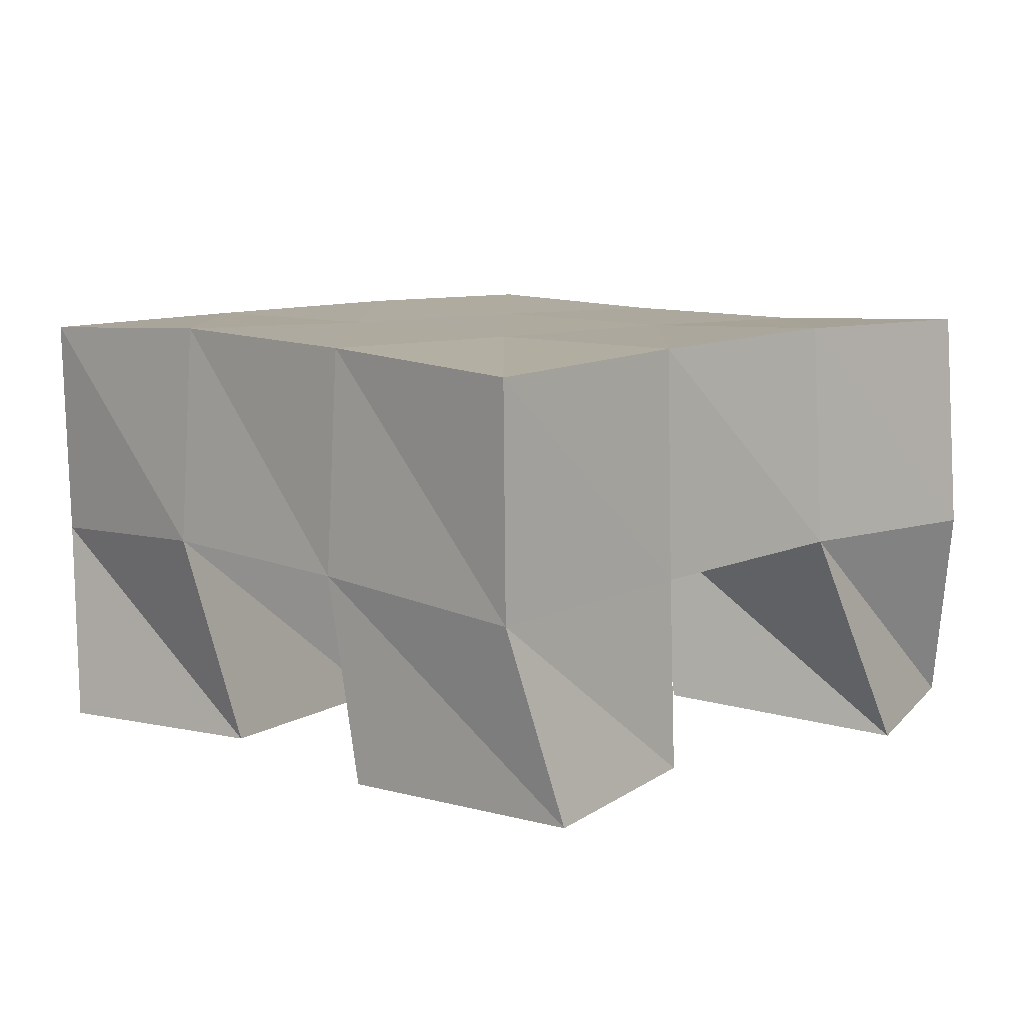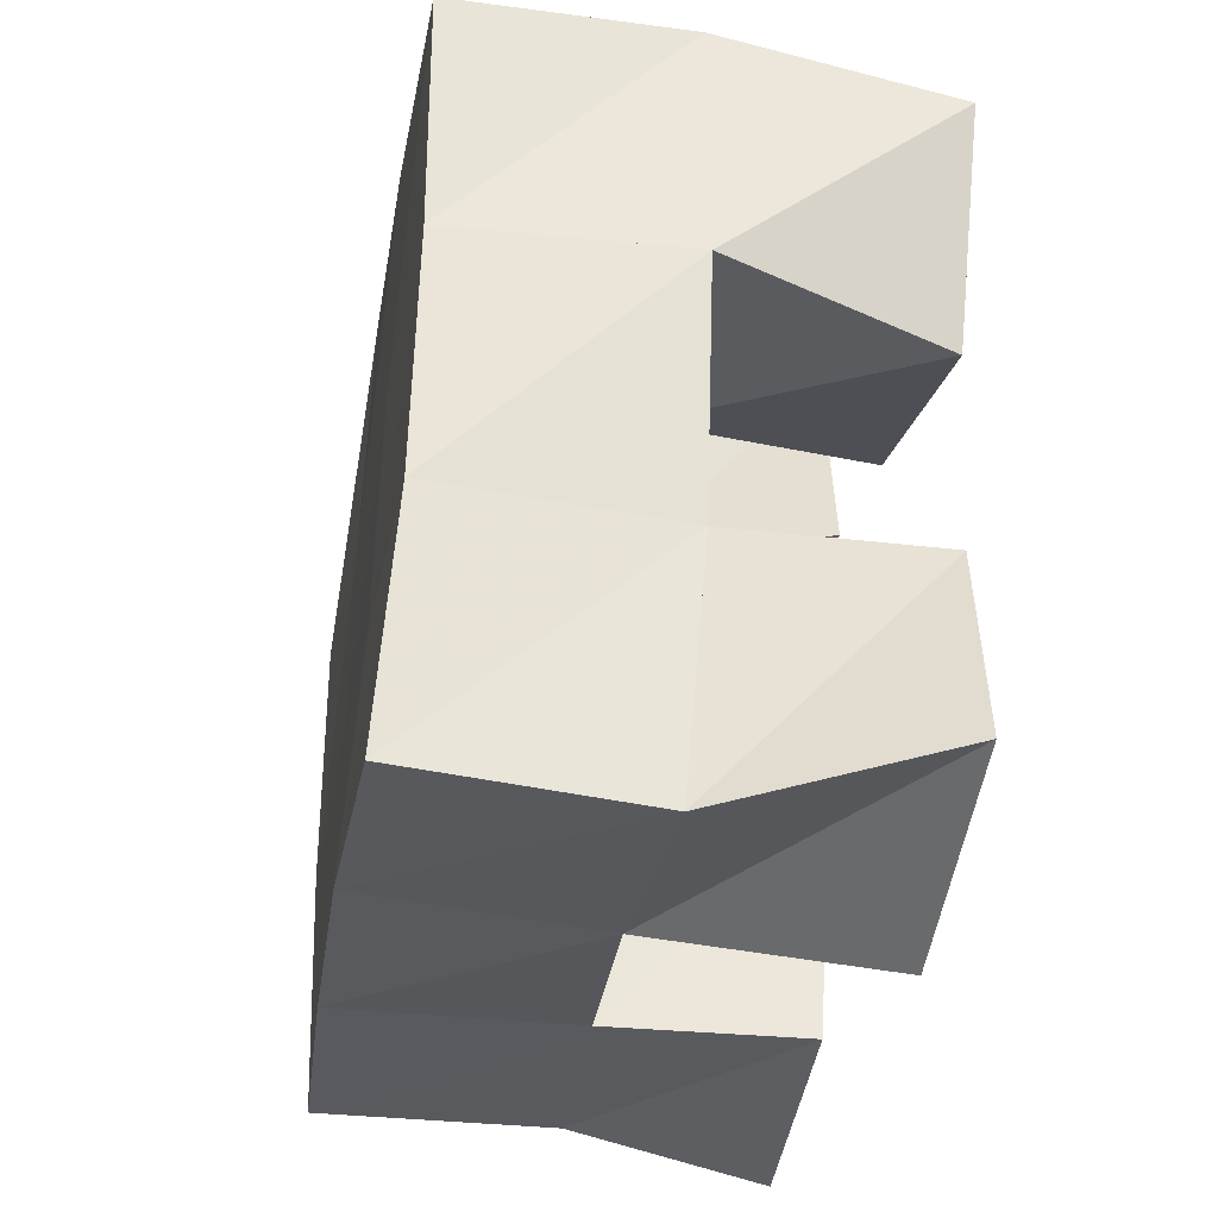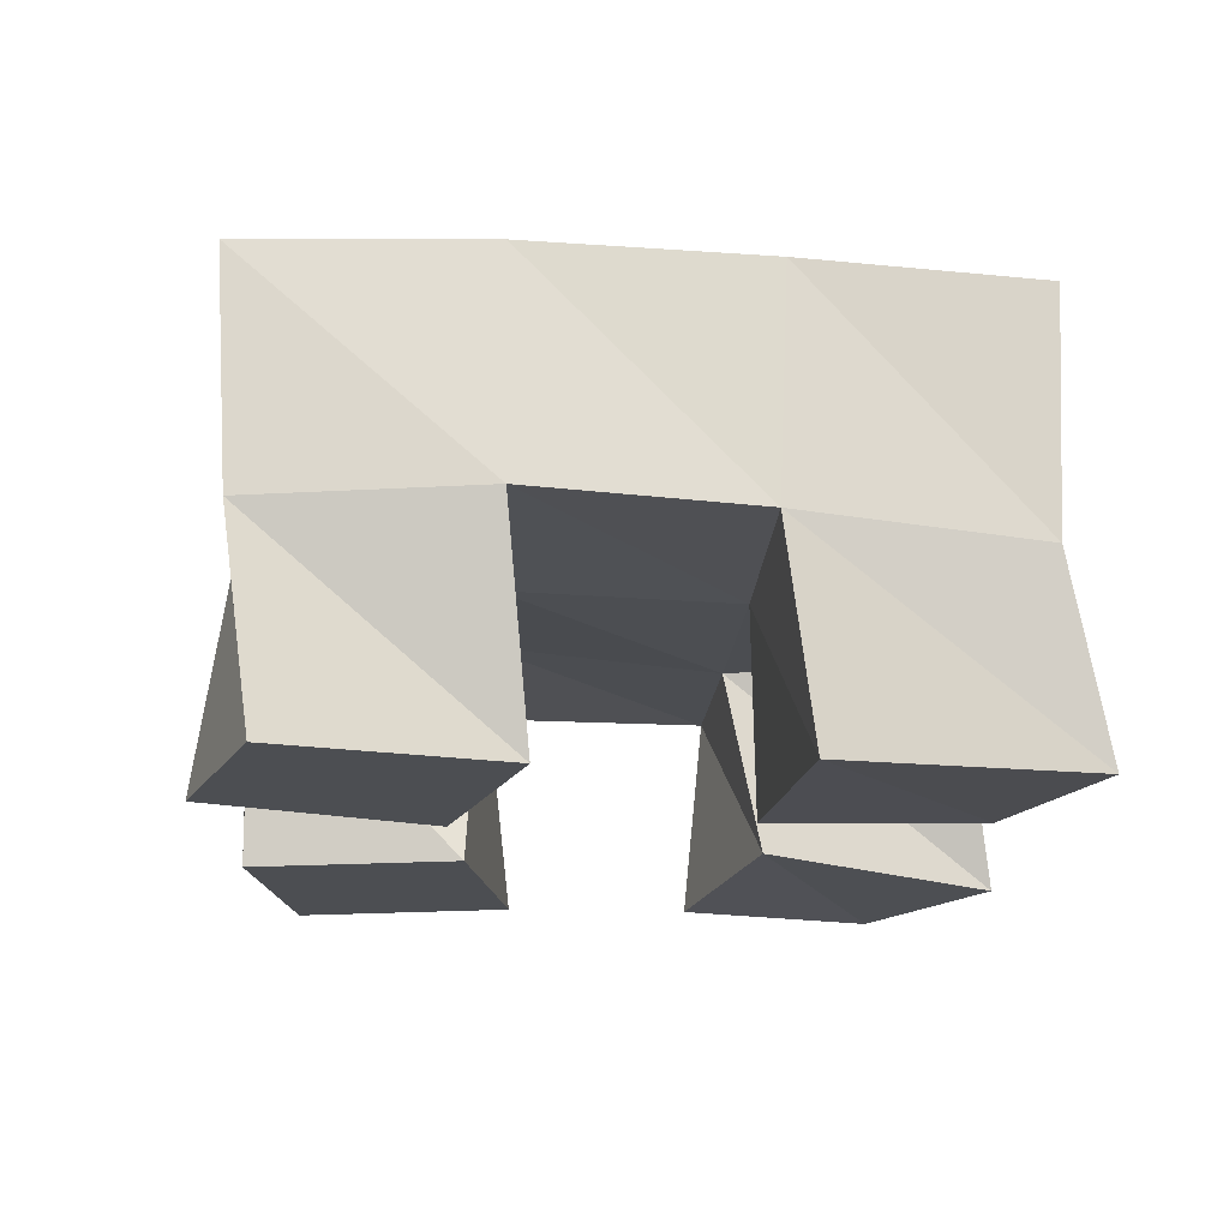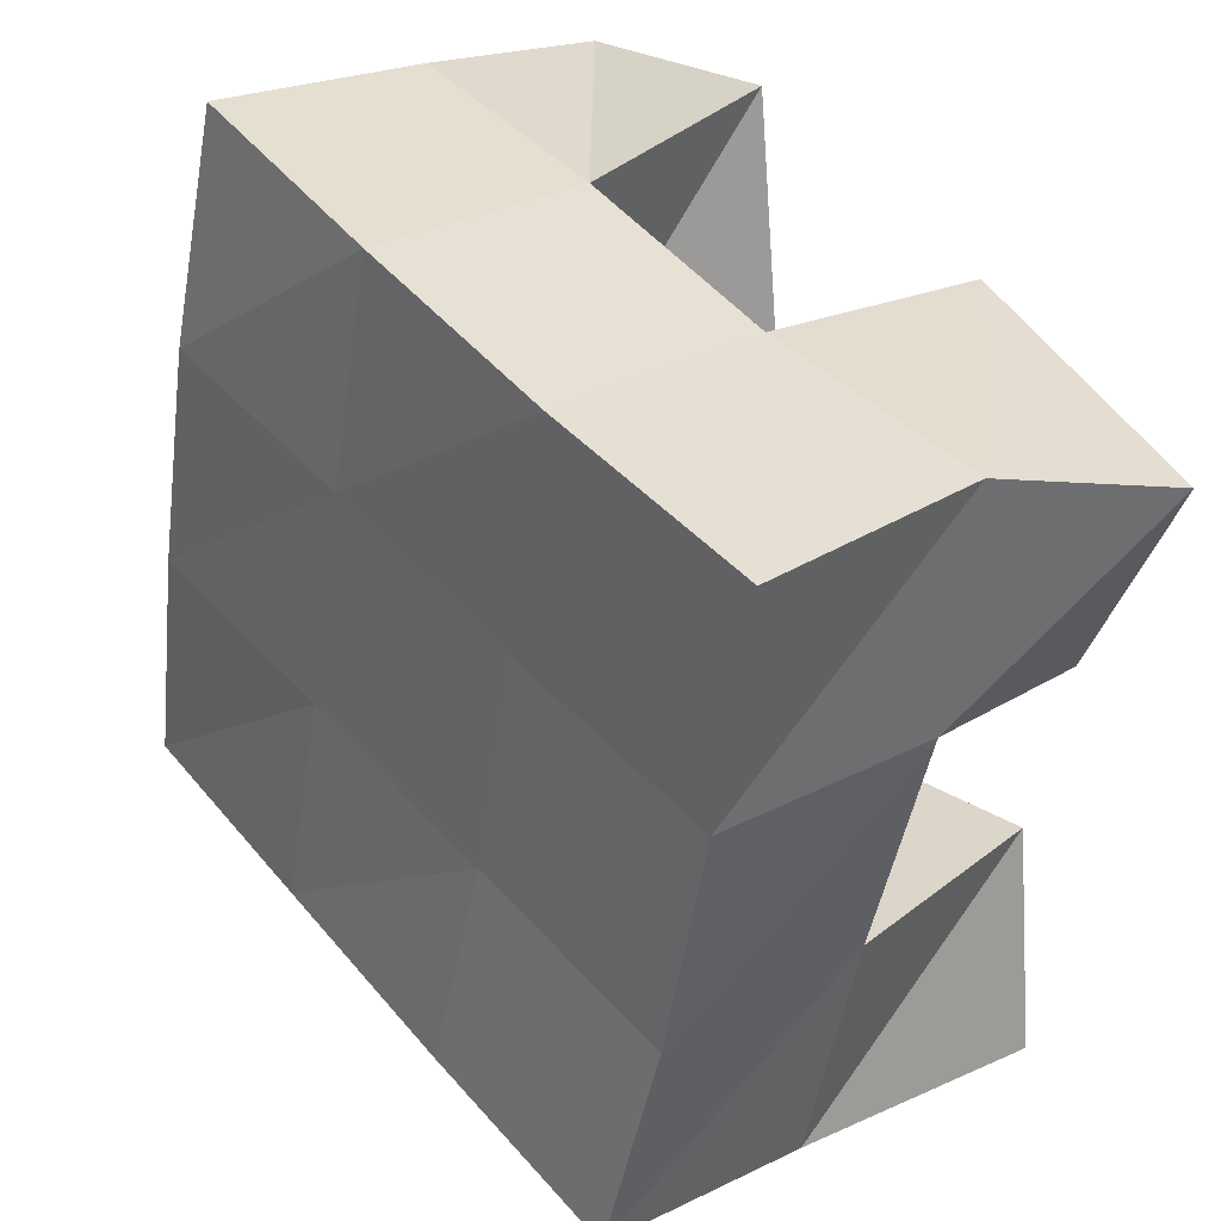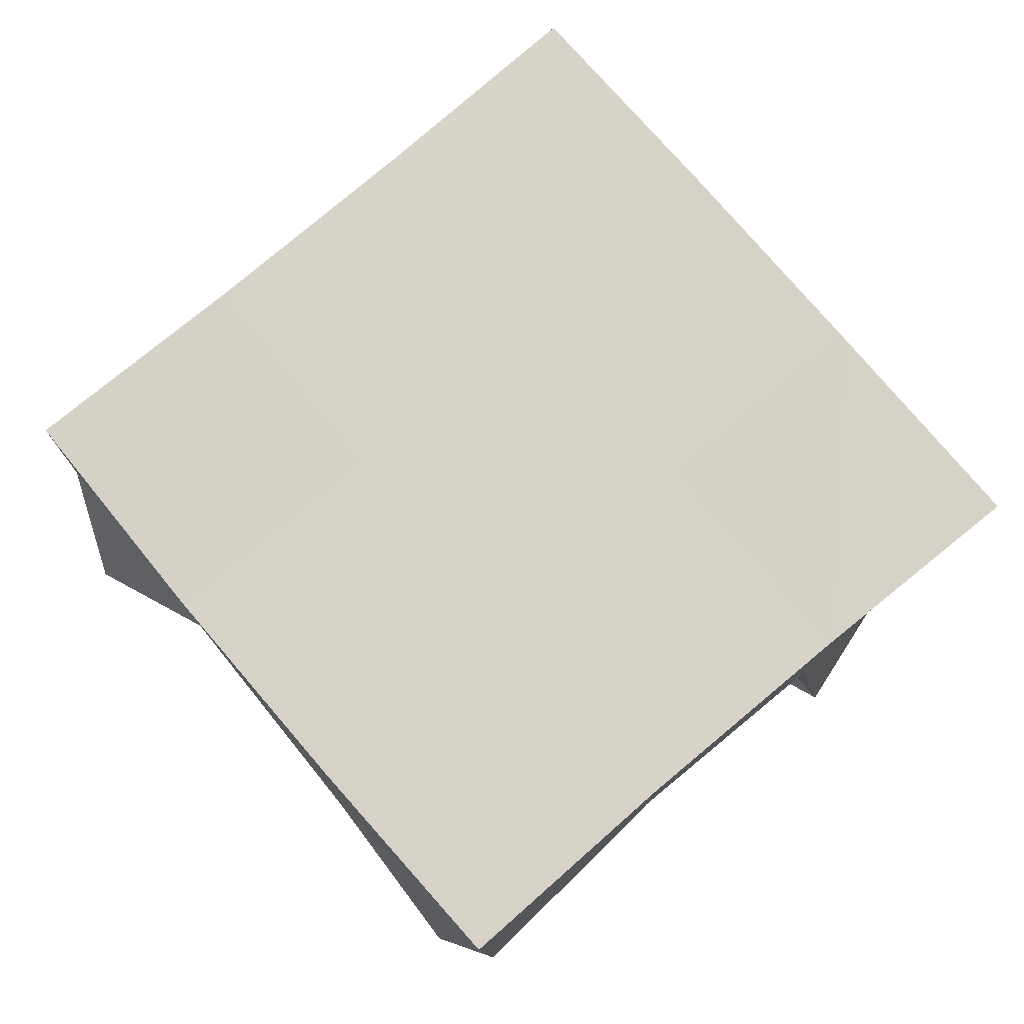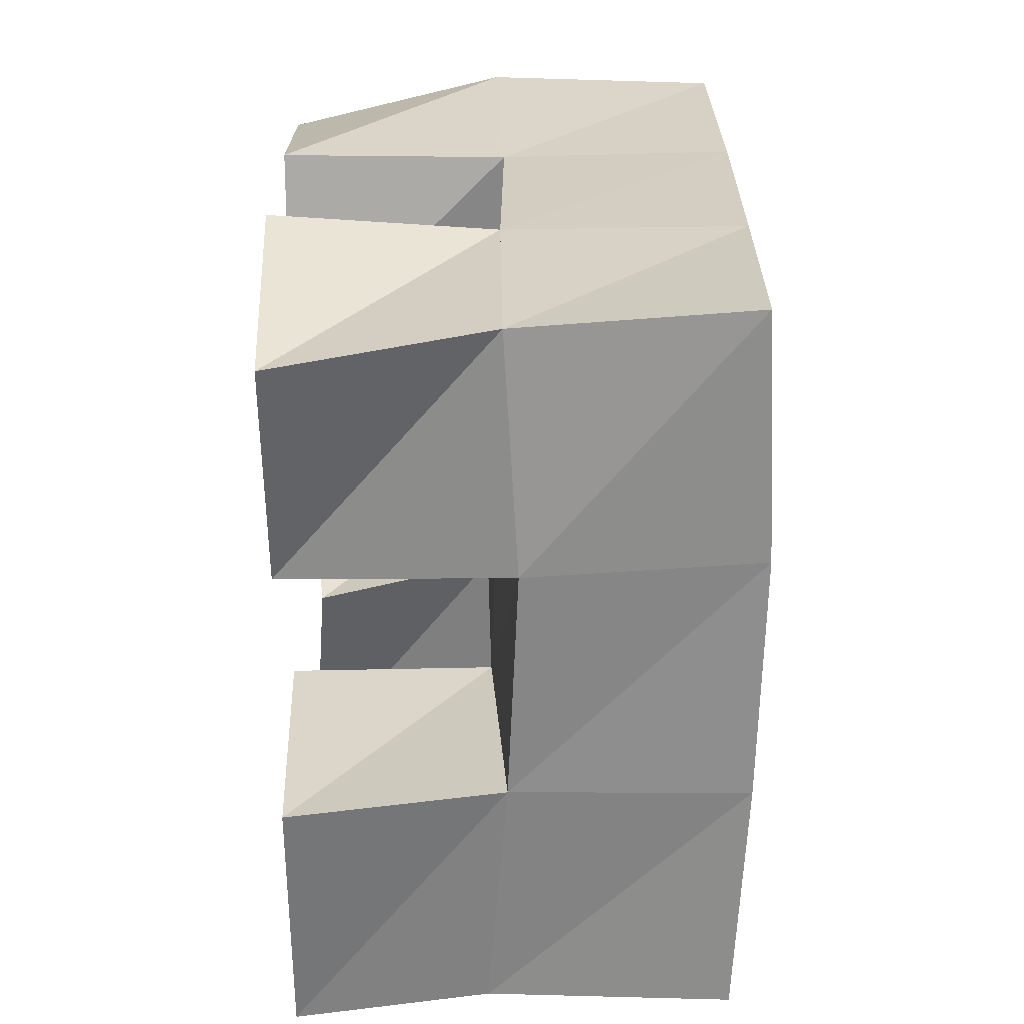
<metadata>
{"format":"obj","ext":"obj","renderer":"f3d","projection":"perspective","resolution":1024,"background":"white","views":[{"elev":8.2,"azim":121.0,"up":"+Y"},{"elev":-44.1,"azim":-100.6,"up":"+Z"},{"elev":-16.8,"azim":71.5,"up":"+Y"},{"elev":27.1,"azim":-130.3,"up":"+Z"},{"elev":78.3,"azim":-54.7,"up":"+Y"},{"elev":39.9,"azim":88.2,"up":"+Z"}]}
</metadata>
<code>
v 0.4841 0.1 0.206
v 0.4881 0.1473 0.2204
v 0.506 0.1 0.1634
v 0.4964 0.1455 0.1698
v 0.5342 0.1 0.2285
v 0.5383 0.1475 0.2296
v 0.5547 0.1 0.1871
v 0.548 0.1475 0.1822
v 0.6072 0.1 0.144
v 0.6092 0.1426 0.1458
v 0.6158 0.1013 0.09858
v 0.619 0.1433 0.0982
v 0.6581 0.1 0.1525
v 0.659 0.1446 0.1591
v 0.6643 0.1 0.09831
v 0.6684 0.1403 0.1094
v 0.5909 0.1 0.25
v 0.5862 0.1454 0.2425
v 0.5851 0.1 0.1989
v 0.5967 0.1443 0.1933
v 0.6388 0.1 0.2479
v 0.6343 0.1445 0.253
v 0.6392 0.1 0.1986
v 0.6491 0.147 0.2064
v 0.5155 0.1 0.1255
v 0.5125 0.1441 0.1199
v 0.5099 0.1009 0.07926
v 0.5241 0.1463 0.06962
v 0.563 0.1039 0.1253
v 0.5596 0.1429 0.1325
v 0.5596 0.1 0.07153
v 0.573 0.1465 0.0836
v 0.4876 0.196 0.2176
v 0.499 0.1939 0.1686
v 0.5369 0.1959 0.2292
v 0.5484 0.1943 0.1806
v 0.5858 0.1946 0.2422
v 0.5978 0.1941 0.1931
v 0.6335 0.1929 0.2556
v 0.6456 0.1948 0.2059
v 0.5111 0.1931 0.1202
v 0.5601 0.1934 0.1332
v 0.6097 0.193 0.1454
v 0.6585 0.1929 0.1568
v 0.5245 0.1949 0.07235
v 0.573 0.1948 0.08586
v 0.6219 0.1927 0.09775
v 0.6708 0.1897 0.1085
f 1 2 4
f 3 1 4
f 2 6 8
f 4 2 8
f 6 5 7
f 8 6 7
f 5 1 3
f 7 5 3
f 8 7 3
f 4 8 3
f 2 1 5
f 6 2 5
f 9 10 12
f 11 9 12
f 10 14 16
f 12 10 16
f 14 13 15
f 16 14 15
f 13 9 11
f 15 13 11
f 16 15 11
f 12 16 11
f 10 9 13
f 14 10 13
f 17 18 20
f 19 17 20
f 18 22 24
f 20 18 24
f 22 21 23
f 24 22 23
f 21 17 19
f 23 21 19
f 24 23 19
f 20 24 19
f 18 17 21
f 22 18 21
f 25 26 28
f 27 25 28
f 26 30 32
f 28 26 32
f 30 29 31
f 32 30 31
f 29 25 27
f 31 29 27
f 32 31 27
f 28 32 27
f 26 25 29
f 30 26 29
f 2 33 34
f 4 2 34
f 33 35 36
f 34 33 36
f 35 6 8
f 36 35 8
f 6 2 4
f 8 6 4
f 36 8 4
f 34 36 4
f 33 2 6
f 35 33 6
f 6 35 36
f 8 6 36
f 35 37 38
f 36 35 38
f 37 18 20
f 38 37 20
f 18 6 8
f 20 18 8
f 38 20 8
f 36 38 8
f 35 6 18
f 37 35 18
f 18 37 38
f 20 18 38
f 37 39 40
f 38 37 40
f 39 22 24
f 40 39 24
f 22 18 20
f 24 22 20
f 40 24 20
f 38 40 20
f 37 18 22
f 39 37 22
f 4 34 41
f 26 4 41
f 34 36 42
f 41 34 42
f 36 8 30
f 42 36 30
f 8 4 26
f 30 8 26
f 42 30 26
f 41 42 26
f 34 4 8
f 36 34 8
f 8 36 42
f 30 8 42
f 36 38 43
f 42 36 43
f 38 20 10
f 43 38 10
f 20 8 30
f 10 20 30
f 43 10 30
f 42 43 30
f 36 8 20
f 38 36 20
f 20 38 43
f 10 20 43
f 38 40 44
f 43 38 44
f 40 24 14
f 44 40 14
f 24 20 10
f 14 24 10
f 44 14 10
f 43 44 10
f 38 20 24
f 40 38 24
f 26 41 45
f 28 26 45
f 41 42 46
f 45 41 46
f 42 30 32
f 46 42 32
f 30 26 28
f 32 30 28
f 46 32 28
f 45 46 28
f 41 26 30
f 42 41 30
f 30 42 46
f 32 30 46
f 42 43 47
f 46 42 47
f 43 10 12
f 47 43 12
f 10 30 32
f 12 10 32
f 47 12 32
f 46 47 32
f 42 30 10
f 43 42 10
f 10 43 47
f 12 10 47
f 43 44 48
f 47 43 48
f 44 14 16
f 48 44 16
f 14 10 12
f 16 14 12
f 48 16 12
f 47 48 12
f 43 10 14
f 44 43 14

</code>
